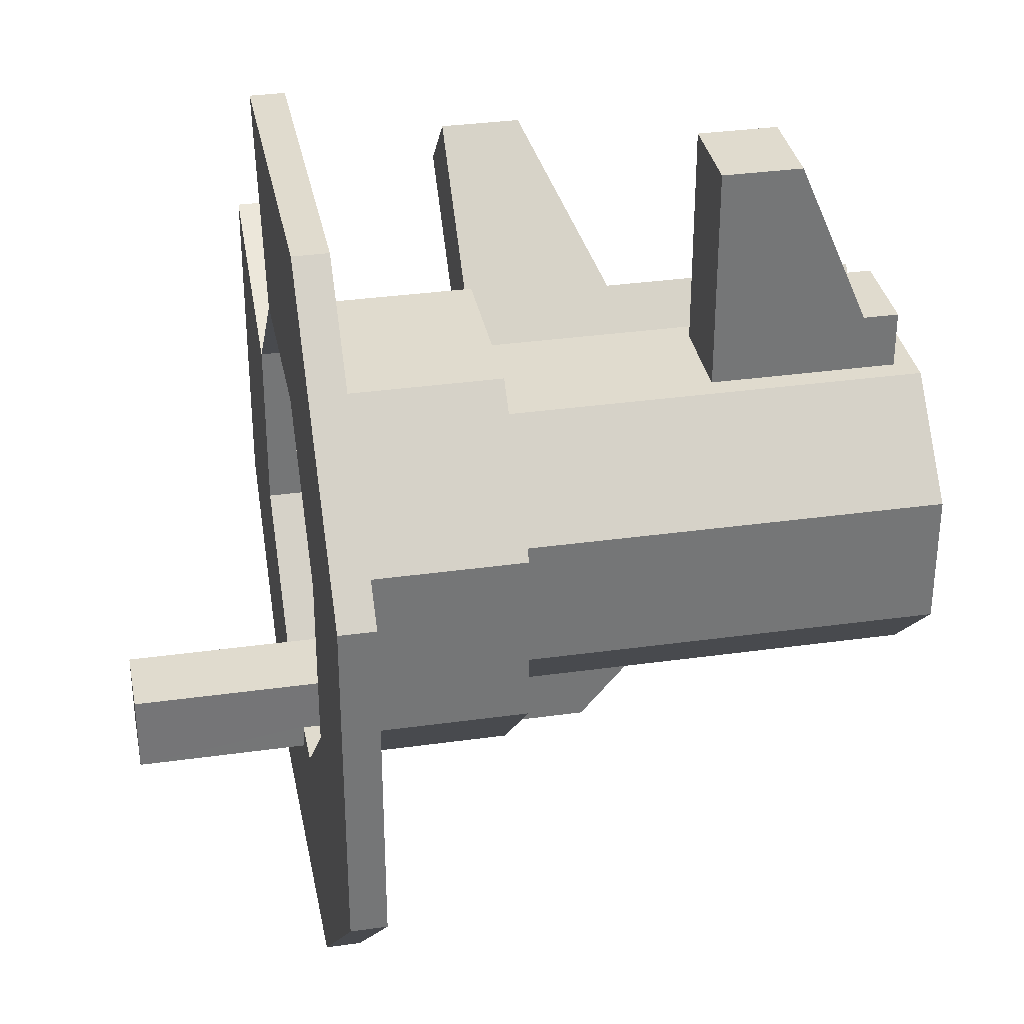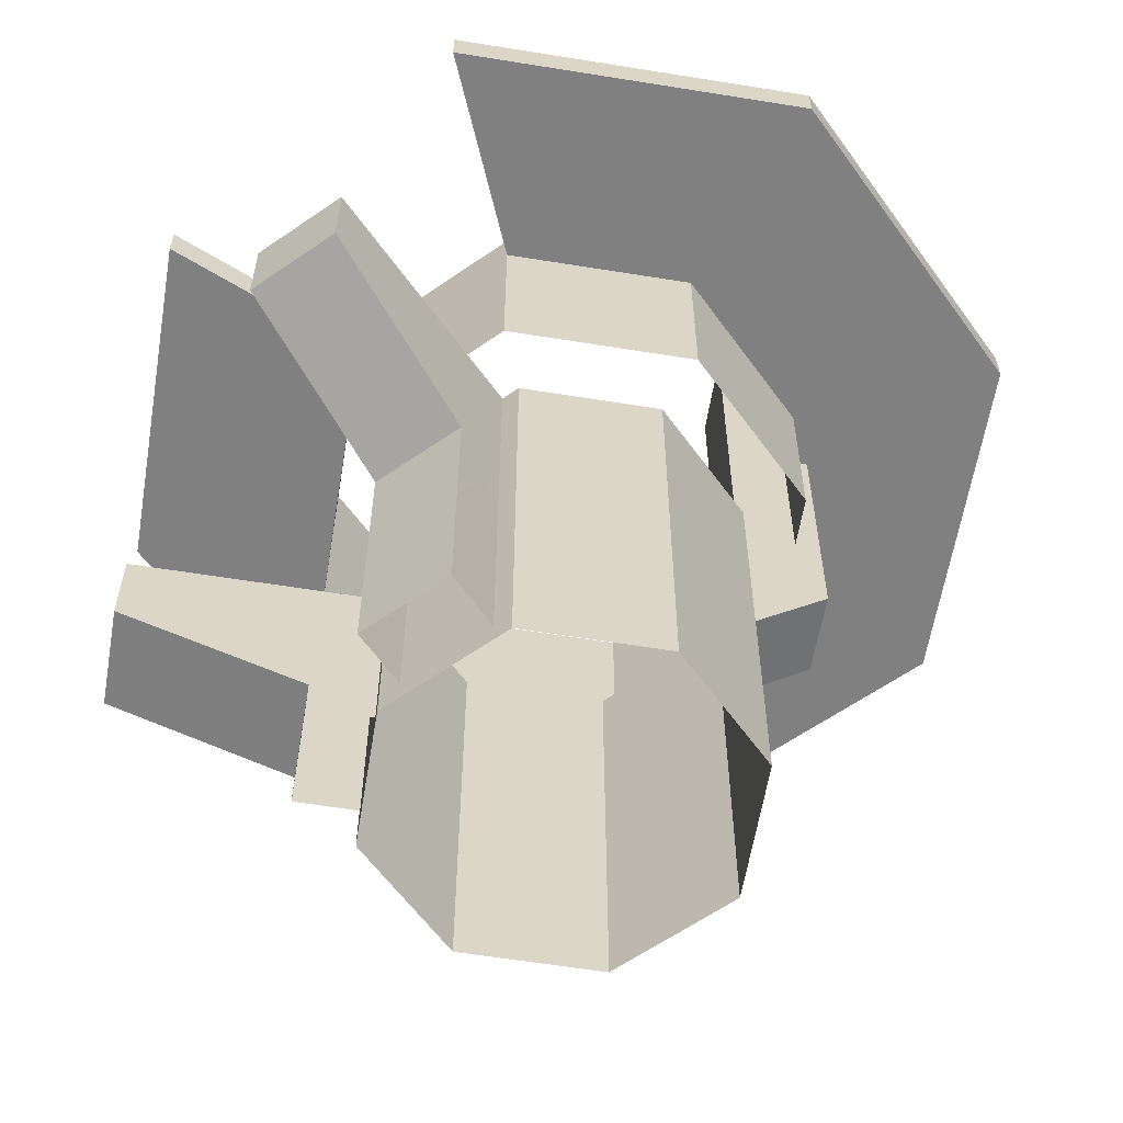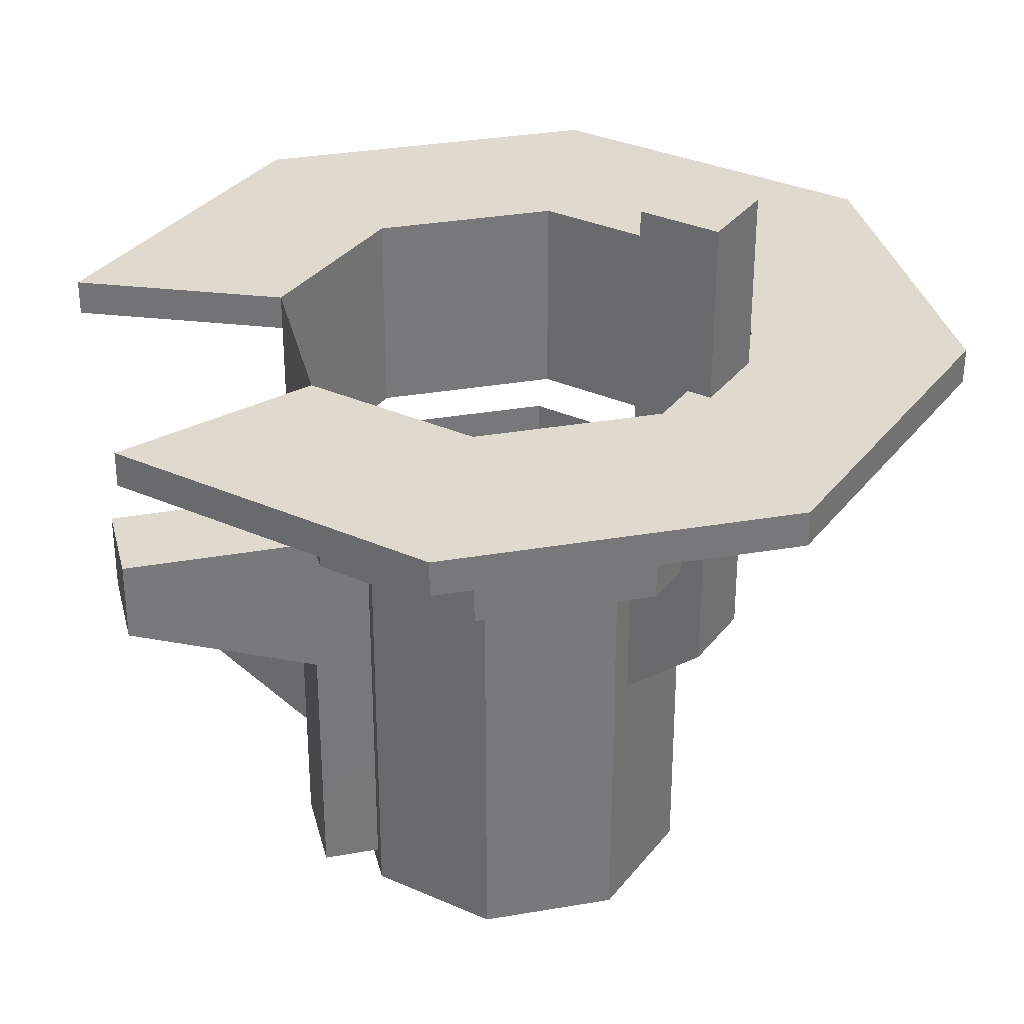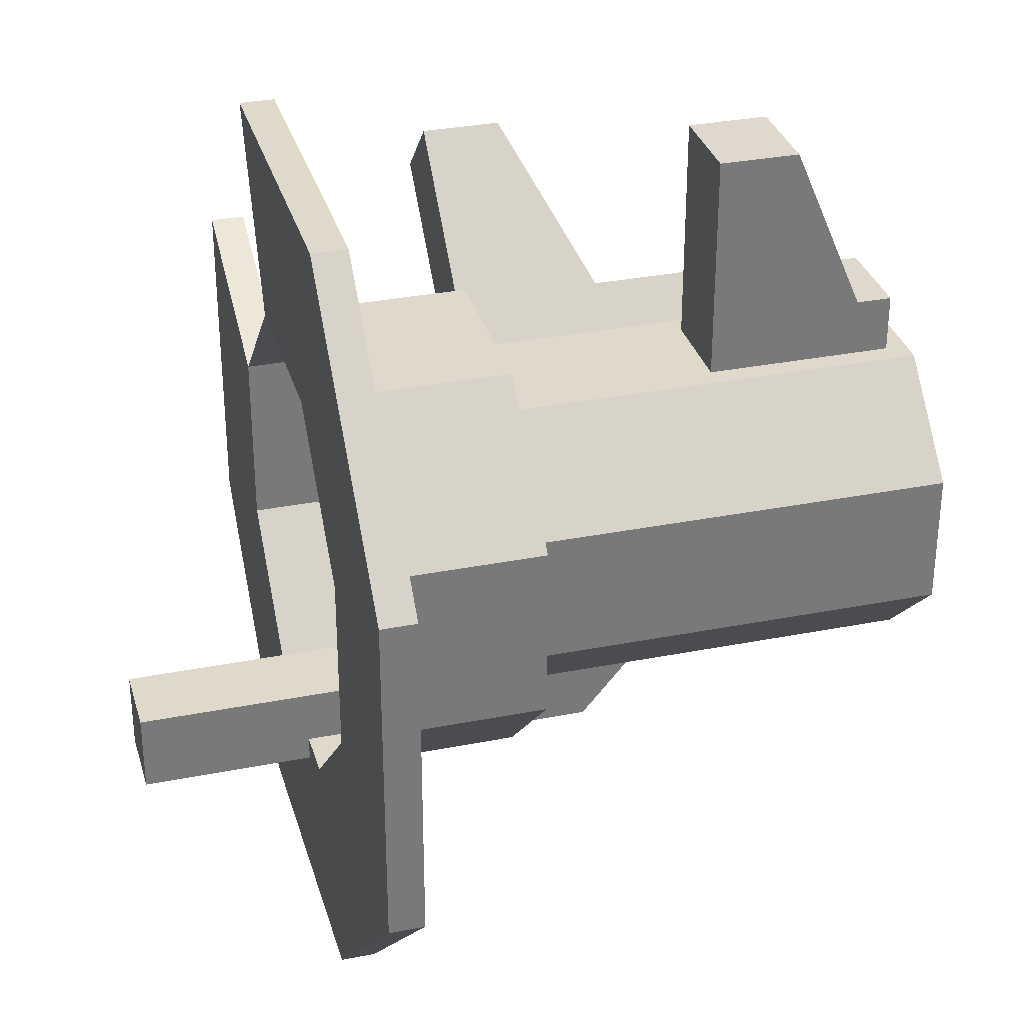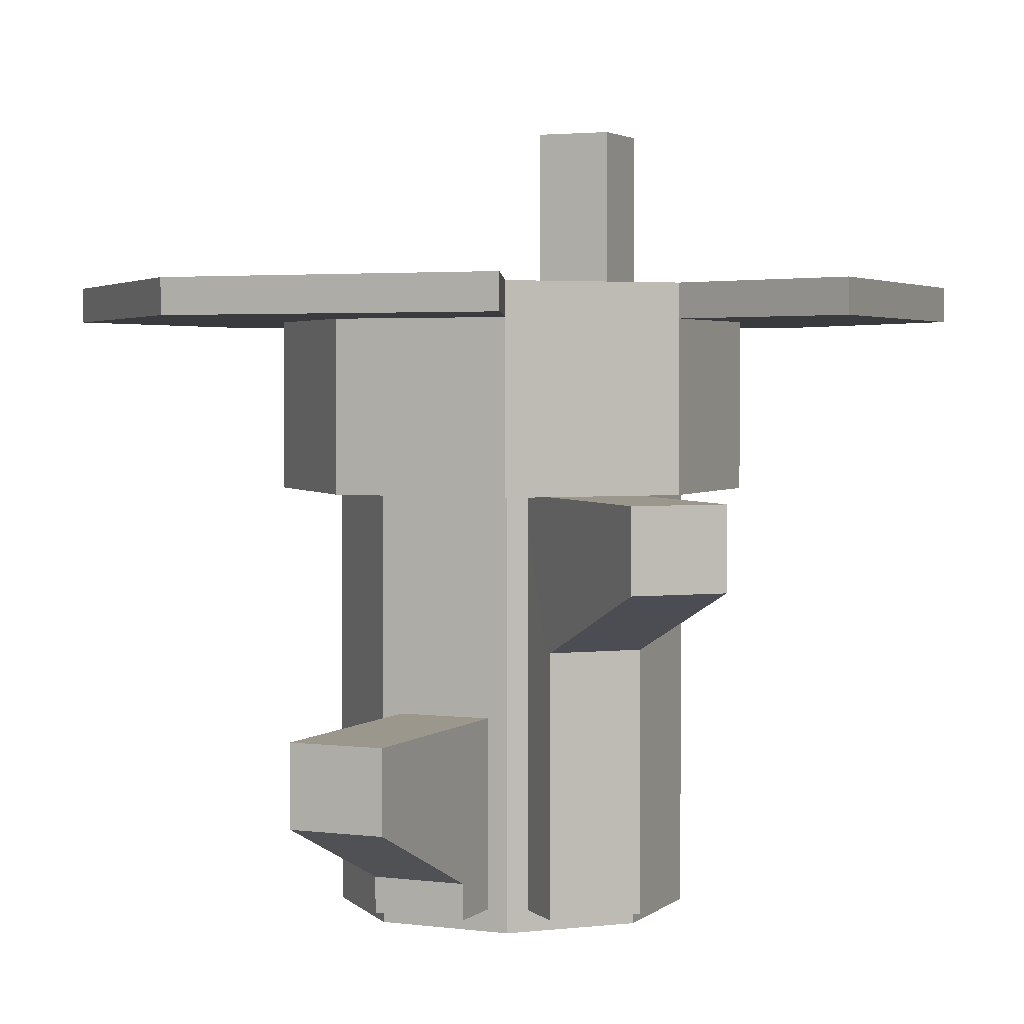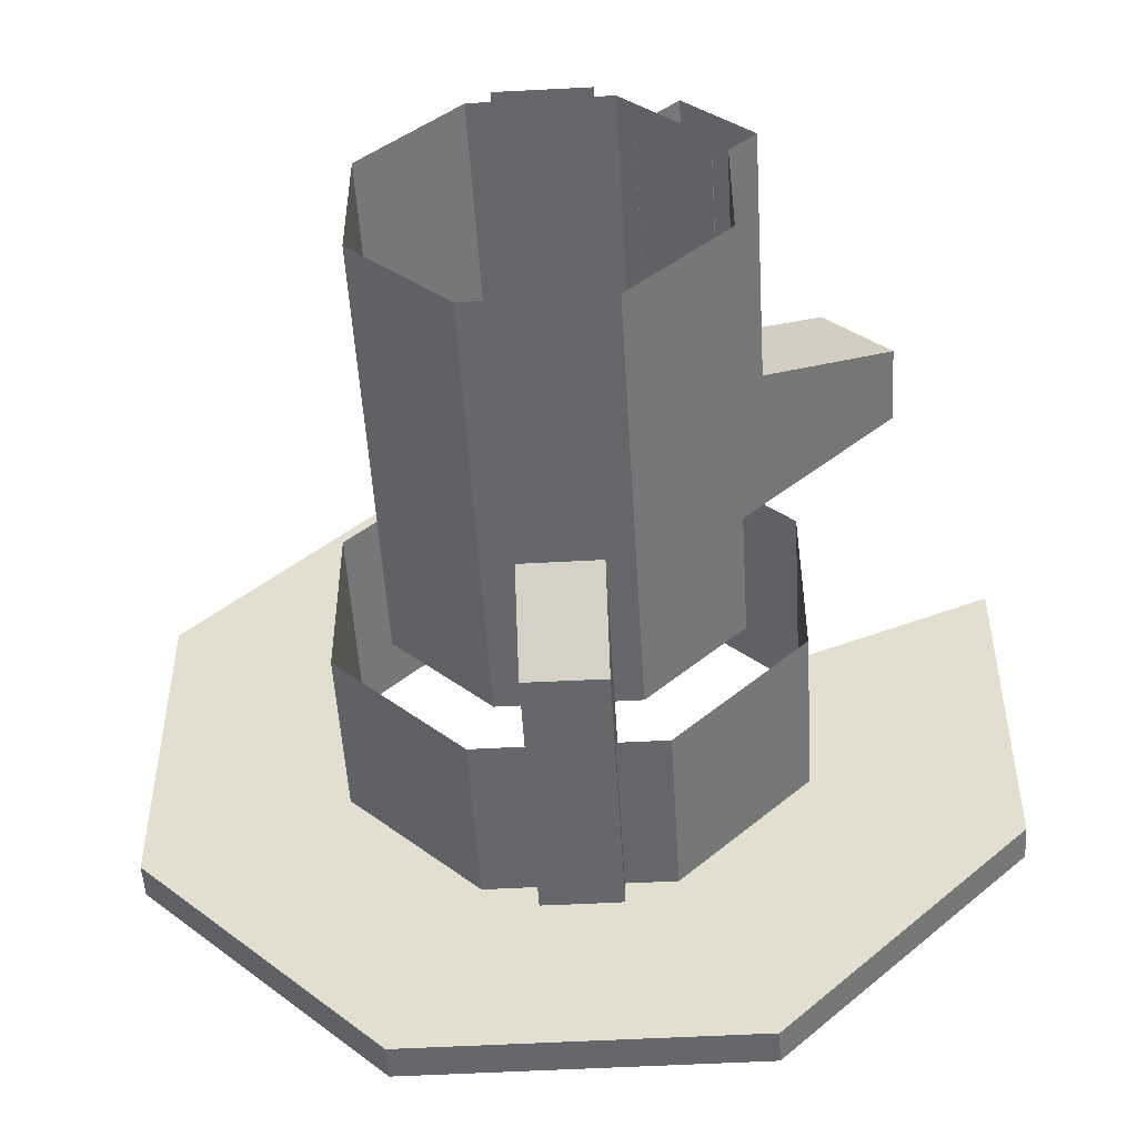
<metadata>
{"format":"obj","ext":"obj","renderer":"f3d","projection":"perspective","resolution":1024,"background":"white","views":[{"elev":33.7,"azim":-100.8,"up":"+Z"},{"elev":-60.2,"azim":80.6,"up":"+Y"},{"elev":32.7,"azim":121.6,"up":"+Y"},{"elev":32.3,"azim":-105.4,"up":"+Z"},{"elev":2.9,"azim":23.9,"up":"+Y"},{"elev":-52.0,"azim":3.4,"up":"+Z"}]}
</metadata>
<code>
g royale_martian_tower_mesh_lod02
v -0.7758 16.87 -2.746
v -0.7758 5.61 -2.746
v -0.7735 16.87 -4.422
v 3.579 12.54 -7.922
v 3.579 13.26 -7.922
v -3.531 13.26 -7.922
v -3.531 12.54 -7.922
v 0.8581 7.006 -4.419
v 0.8604 16.87 -4.419
v -0.7735 16.87 -4.422
v -0.7758 7.006 -4.409
v 0.9789 1.196 5.246
v 0.9789 0.457 5.246
v -0.9803 0.457 5.256
v -0.9803 1.196 5.256
v 0.9744 2.717 8.816
v 0.9744 4.393 8.816
v 0.9789 4.393 4.044
v 0.9789 1.196 5.246
v 0.9789 0.457 4.044
v 0.9789 0.457 5.246
v 0.9744 4.393 8.816
v 0.9744 2.717 8.816
v -0.9848 2.717 8.826
v -0.9848 4.393 8.826
v -0.9803 1.196 5.256
v -0.9803 0.457 5.256
v -0.9803 0.457 4.054
v -0.9803 4.393 4.054
v -0.9848 4.393 8.826
v -0.9848 2.717 8.826
v 0.8581 7.006 -4.419
v -0.7758 7.006 -4.409
v -0.7758 5.61 -2.746
v 0.8581 5.61 -2.746
v -0.9848 2.717 8.826
v 0.9744 2.717 8.816
v 0.9789 1.196 5.246
v -0.9803 1.196 5.256
v 1.887 12.54 5.19
v 3.579 12.54 9.244
v 3.579 13.26 9.244
v 1.887 13.26 5.19
v -3.531 12.54 -7.922
v -3.531 13.26 -7.922
v -8.559 13.26 -2.895
v -8.559 12.54 -2.895
v 8.607 12.54 -2.894
v 8.607 13.26 -2.894
v 3.579 13.26 -7.922
v 3.579 12.54 -7.922
v -8.559 12.54 4.216
v -8.559 13.26 4.216
v -3.531 13.26 9.244
v -3.531 12.54 9.244
v -8.559 12.54 -2.895
v -8.559 13.26 -2.895
v -8.559 13.26 4.216
v -8.559 12.54 4.216
v 0.8581 16.87 -2.746
v 0.8581 5.61 -2.746
v -0.7758 5.61 -2.746
v -0.7758 16.87 -2.746
v -3.531 12.54 9.244
v -3.531 13.26 9.244
v 3.579 13.26 9.244
v 3.579 12.54 9.244
v -0.7758 16.87 -2.746
v -0.7735 16.87 -4.422
v 0.8604 16.87 -4.419
v 0.8581 16.87 -2.746
v 8.607 12.54 4.216
v 8.607 13.26 4.216
v 8.607 13.26 -2.894
v 8.607 12.54 -2.894
v 0.8604 16.87 -4.419
v 0.8581 5.61 -2.746
v 0.8581 16.87 -2.746
v 0.8604 16.87 -4.419
v 0.8581 7.006 -4.419
v 0.8581 5.61 -2.746
v -0.7758 5.61 -2.746
v -0.7758 7.006 -4.409
v -0.7735 16.87 -4.422
v 8.607 12.54 4.216
v 4.554 12.54 2.524
v 4.554 13.26 2.524
v 8.607 13.26 4.216
v 6.774 7.285 5.929
v 6.774 8.961 5.929
v 3.112 8.961 2.322
v 3.974 5.844 3.165
v 3.974 0.4573 3.165
v 3.112 0.4573 2.322
v 5.39 8.961 7.327
v 5.39 7.285 7.327
v 2.59 5.844 4.564
v 1.728 8.961 3.721
v 1.728 0.4573 3.721
v 2.59 0.4573 4.564
v 5.39 7.285 7.327
v 6.774 7.285 5.929
v 3.974 5.844 3.165
v 2.59 5.844 4.564
v 6.774 8.961 5.929
v 6.774 7.285 5.929
v 5.39 7.285 7.327
v 5.39 8.961 7.327
v 3.974 5.844 3.165
v 3.974 0.4573 3.165
v 2.59 0.4573 4.564
v 2.59 5.844 4.564
v 0.9744 4.393 8.816
v -0.9848 4.393 8.826
v -0.9803 4.393 4.054
v 0.9789 4.393 4.044
v 4.554 8.961 -1.248
v 4.554 13.26 -1.248
v 1.887 13.26 -3.914
v 1.887 8.961 -3.914
v -1.884 8.961 5.19
v -1.884 13.26 5.19
v 1.887 13.26 5.19
v 1.887 8.961 5.19
v 8.607 12.54 -2.894
v 4.554 12.54 -1.248
v 4.554 12.54 2.524
v 8.607 12.54 4.216
v -3.531 12.54 -7.922
v -1.884 12.54 -3.914
v 1.887 12.54 -3.914
v 3.579 12.54 -7.922
v -3.531 12.54 9.244
v -1.884 12.54 5.19
v -4.551 12.54 2.524
v -8.559 12.54 4.216
v -3.531 13.26 9.244
v -1.884 13.26 5.19
v 1.887 13.26 5.19
v 3.579 13.26 9.244
v -8.559 13.26 4.216
v -4.551 13.26 2.524
v -8.559 13.26 -2.895
v -4.551 13.26 -1.248
v -3.531 13.26 -7.922
v -1.884 13.26 -3.914
v 3.579 13.26 -7.922
v 1.887 13.26 -3.914
v 8.607 13.26 -2.894
v 4.554 13.26 -1.248
v 8.607 13.26 4.216
v 4.554 13.26 2.524
v 3.579 12.54 9.244
v 1.887 12.54 5.19
v -1.884 12.54 5.19
v -3.531 12.54 9.244
v -8.559 12.54 -2.895
v -4.551 12.54 -1.248
v -1.884 12.54 -3.914
v -3.531 12.54 -7.922
v -8.559 12.54 4.216
v -4.551 12.54 2.524
v -4.551 12.54 -1.248
v -8.559 12.54 -2.895
v 3.579 12.54 -7.922
v 1.887 12.54 -3.914
v 4.554 12.54 -1.248
v 8.607 12.54 -2.894
v -4.551 13.26 -1.248
v -4.551 13.26 2.524
v -4.551 8.961 2.524
v -4.551 8.961 -1.248
v 1.887 8.961 -3.914
v 1.887 13.26 -3.914
v -1.884 13.26 -3.914
v -1.884 8.961 -3.914
v -4.551 8.961 2.524
v -4.551 13.26 2.524
v -1.884 13.26 5.19
v -1.884 8.961 5.19
v -1.884 13.26 -3.914
v -4.551 13.26 -1.248
v -4.551 8.961 -1.248
v -1.884 8.961 -3.914
v 4.554 13.26 2.524
v 4.554 8.961 2.524
v 1.887 8.961 5.19
v 1.887 13.26 5.19
v 4.554 8.961 2.524
v 4.554 13.26 2.524
v 4.554 13.26 -1.248
v 4.554 8.961 -1.248
v -1.409 1.396e-06 -2.752
v -1.406 8.961 -2.752
v -3.396 8.961 -0.7614
v -3.402 4.124e-06 -0.7665
v 3.401 3.36e-06 2.051
v 3.399 8.961 2.053
v 3.399 8.961 -0.7614
v 3.401 4.622e-07 -0.7665
v 1.409 2.974e-07 4.044
v 1.409 8.961 4.044
v 3.399 8.961 2.053
v 3.401 3.36e-06 2.051
v -1.409 1.205e-06 4.044
v -1.406 8.961 4.044
v 1.409 8.961 4.044
v 1.409 2.974e-07 4.044
v 3.401 4.622e-07 -0.7665
v 3.399 8.961 -0.7614
v 1.409 8.961 -2.752
v 1.409 7.858e-07 -2.752
v -3.402 3.36e-06 2.051
v -3.396 8.961 2.053
v -1.406 8.961 4.044
v -1.409 1.205e-06 4.044
v -3.402 4.124e-06 -0.7665
v -3.396 8.961 -0.7614
v -3.396 8.961 2.053
v -3.402 3.36e-06 2.051
v 1.409 7.858e-07 -2.752
v 1.411 8.961 -2.75
v -1.406 8.961 -2.752
v -1.409 1.396e-06 -2.752
v 6.774 8.961 5.929
v 5.39 8.961 7.327
v 1.728 8.961 3.721
v 3.112 8.961 2.322
g royale_martian_tower_mesh_lod02_0
f 3 2 1
f 6 5 4
f 7 6 4
f 10 9 8
f 11 10 8
f 14 13 12
f 15 14 12
f 18 17 16
f 19 18 16
f 18 19 20
f 19 21 20
f 24 23 22
f 25 24 22
f 28 27 26
f 29 28 26
f 29 26 30
f 26 31 30
f 34 33 32
f 35 34 32
f 38 37 36
f 39 38 36
f 42 41 40
f 43 42 40
f 46 45 44
f 47 46 44
f 50 49 48
f 51 50 48
f 54 53 52
f 55 54 52
f 58 57 56
f 59 58 56
f 62 61 60
f 63 62 60
f 66 65 64
f 67 66 64
f 70 69 68
f 71 70 68
f 74 73 72
f 75 74 72
f 78 77 76
f 81 80 79
f 84 83 82
f 87 86 85
f 88 87 85
f 91 90 89
f 92 91 89
f 92 93 91
f 93 94 91
f 97 96 95
f 98 97 95
f 98 99 97
f 99 100 97
f 103 102 101
f 104 103 101
f 107 106 105
f 108 107 105
f 111 110 109
f 112 111 109
g royale_martian_tower_mesh_lod02_1
f 115 114 113
f 116 115 113
f 119 118 117
f 120 119 117
f 123 122 121
f 124 123 121
f 127 126 125
f 128 127 125
f 131 130 129
f 132 131 129
f 135 134 133
f 136 135 133
f 139 138 137
f 140 139 137
f 137 138 141
f 138 142 141
f 141 142 143
f 142 144 143
f 143 144 145
f 144 146 145
f 145 146 147
f 146 148 147
f 147 148 149
f 148 150 149
f 149 150 151
f 150 152 151
f 155 154 153
f 156 155 153
f 159 158 157
f 160 159 157
f 163 162 161
f 164 163 161
f 167 166 165
f 168 167 165
f 171 170 169
f 172 171 169
f 175 174 173
f 176 175 173
f 179 178 177
f 180 179 177
f 183 182 181
f 184 183 181
f 187 186 185
f 188 187 185
f 191 190 189
f 192 191 189
f 195 194 193
f 196 195 193
f 199 198 197
f 200 199 197
f 203 202 201
f 204 203 201
f 207 206 205
f 208 207 205
f 211 210 209
f 212 211 209
f 215 214 213
f 216 215 213
f 219 218 217
f 220 219 217
f 223 222 221
f 224 223 221
f 227 226 225
f 228 227 225

</code>
